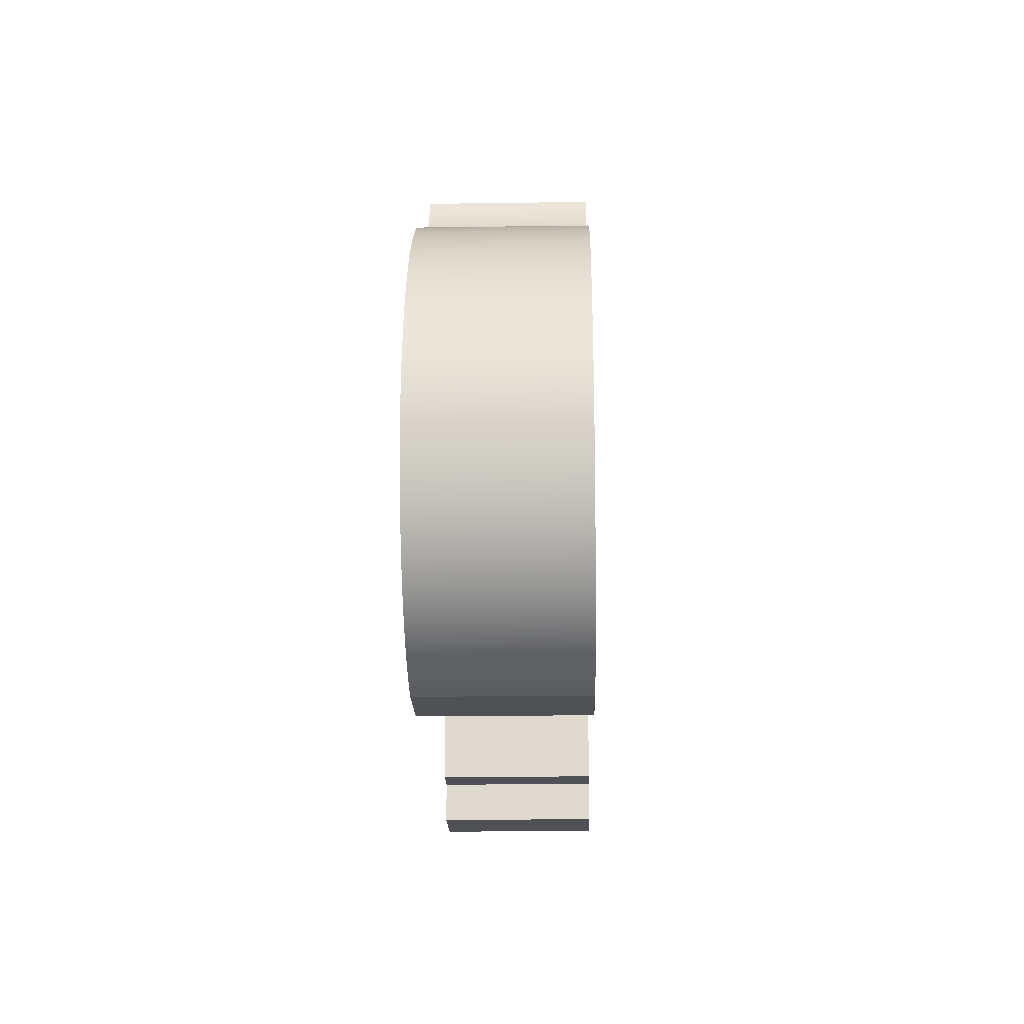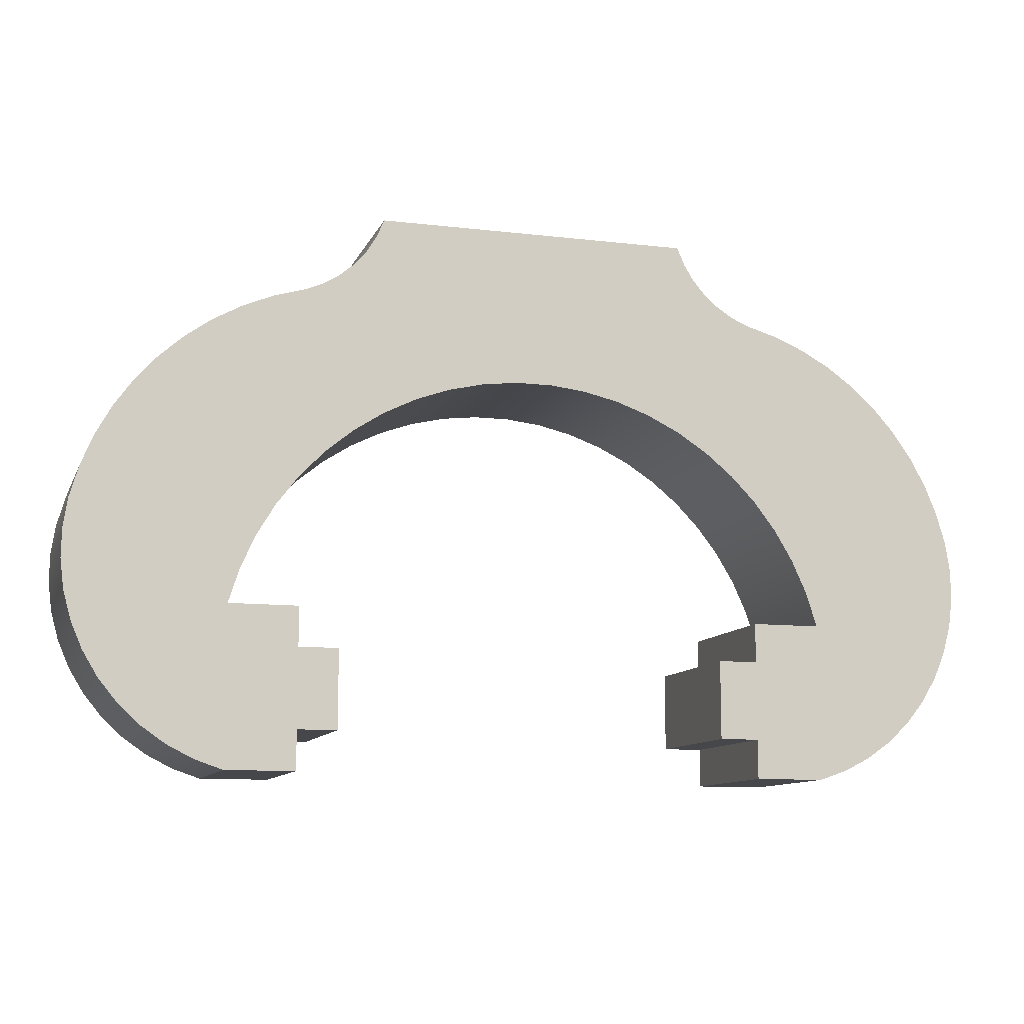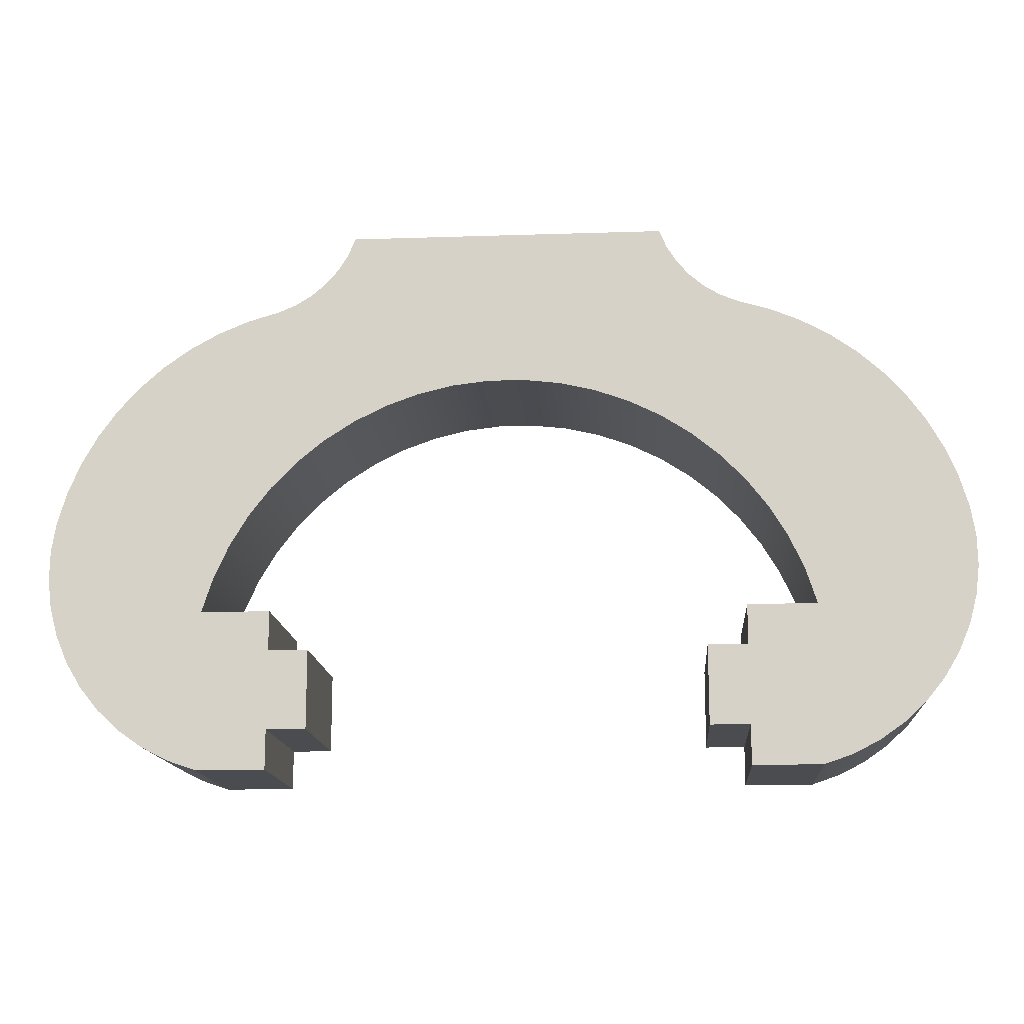
<metadata>
{"format":"obj","ext":"obj","renderer":"f3d","projection":"perspective","resolution":1024,"background":"white","views":[{"elev":-19.7,"azim":91.5,"up":"+Z"},{"elev":-10.6,"azim":-16.6,"up":"+Z"},{"elev":-14.7,"azim":-175.9,"up":"+Z"}]}
</metadata>
<code>
v -0.15 0 -0.05
v -0.1936 0 -0.05
v -0.1936 0.1 -0.05
v -0.15 0.1 -0.05
v -0.15 0 -0.025
v -0.15 0 -0.05
v -0.15 0.1 -0.05
v -0.15 0.1 -0.025
v -0.125 0 -0.025
v -0.15 0 -0.025
v -0.15 0.1 -0.025
v -0.125 0.1 -0.025
v -0.125 0 0.025
v -0.125 0 -0.025
v -0.125 0.1 -0.025
v -0.125 0.1 0.025
v -0.15 0 0.025
v -0.125 0 0.025
v -0.125 0.1 0.025
v -0.15 0.1 0.025
v -0.15 0 0.05
v -0.15 0 0.025
v -0.15 0.1 0.025
v -0.15 0.1 0.05
v -0.1936 0 0.05
v -0.15 0 0.05
v -0.15 0.1 0.05
v -0.1936 0.1 0.05
v 0.1936 0 0.05
v 0.1867 0 0.07182
v 0.1772 0 0.0927
v 0.1655 0 0.1124
v 0.1515 0 0.1305
v 0.1356 0 0.147
v 0.1179 0 0.1616
v 0.09864 0 0.174
v 0.0781 0 0.1841
v 0.05653 0 0.1918
v 0.03422 0 0.1971
v 0.01146 0 0.1997
v -0.01146 0 0.1997
v -0.03422 0 0.1971
v -0.05653 0 0.1918
v -0.0781 0 0.1841
v -0.09864 0 0.174
v -0.1179 0 0.1616
v -0.1356 0 0.147
v -0.1515 0 0.1305
v -0.1655 0 0.1124
v -0.1772 0 0.0927
v -0.1867 0 0.07182
v -0.1936 0 0.05
v -0.1936 0.1 0.05
v -0.1867 0.1 0.07182
v -0.1772 0.1 0.0927
v -0.1655 0.1 0.1124
v -0.1515 0.1 0.1305
v -0.1356 0.1 0.147
v -0.1179 0.1 0.1616
v -0.09864 0.1 0.174
v -0.0781 0.1 0.1841
v -0.05653 0.1 0.1918
v -0.03422 0.1 0.1971
v -0.01146 0.1 0.1997
v 0.01146 0.1 0.1997
v 0.03422 0.1 0.1971
v 0.05653 0.1 0.1918
v 0.0781 0.1 0.1841
v 0.09864 0.1 0.174
v 0.1179 0.1 0.1616
v 0.1356 0.1 0.147
v 0.1515 0.1 0.1305
v 0.1655 0.1 0.1124
v 0.1772 0.1 0.0927
v 0.1867 0.1 0.07182
v 0.1936 0.1 0.05
v 0.15 0 0.05
v 0.1936 0 0.05
v 0.1936 0.1 0.05
v 0.15 0.1 0.05
v 0.15 0 0.025
v 0.15 0 0.05
v 0.15 0.1 0.05
v 0.15 0.1 0.025
v 0.125 0 0.025
v 0.15 0 0.025
v 0.15 0.1 0.025
v 0.125 0.1 0.025
v 0.125 0 -0.025
v 0.125 0 0.025
v 0.125 0.1 0.025
v 0.125 0.1 -0.025
v 0.15 0 -0.025
v 0.125 0 -0.025
v 0.125 0.1 -0.025
v 0.15 0.1 -0.025
v 0.15 0 -0.05
v 0.15 0 -0.025
v 0.15 0.1 -0.025
v 0.15 0.1 -0.05
v 0.1936 0 -0.05
v 0.15 0 -0.05
v 0.15 0.1 -0.05
v 0.1936 0.1 -0.05
v 0.29 0 0.11
v 0.2929 0 0.09148
v 0.2932 0 0.07273
v 0.2909 0 0.05412
v 0.286 0 0.03602
v 0.2787 0 0.01877
v 0.269 0 0.002705
v 0.2572 0 -0.01186
v 0.2434 0 -0.02464
v 0.2281 0 -0.03539
v 0.2114 0 -0.04389
v 0.1936 0 -0.05
v 0.1936 0.1 -0.05
v 0.2114 0.1 -0.04389
v 0.2281 0.1 -0.03539
v 0.2434 0.1 -0.02464
v 0.2572 0.1 -0.01186
v 0.269 0.1 0.002705
v 0.2787 0.1 0.01877
v 0.286 0.1 0.03602
v 0.2909 0.1 0.05412
v 0.2932 0.1 0.07273
v 0.2929 0.1 0.09148
v 0.29 0.1 0.11
v 0.15 0 0.25
v 0.17 0 0.2441
v 0.1892 0 0.2361
v 0.2075 0 0.226
v 0.2245 0 0.2139
v 0.24 0 0.2
v 0.2539 0 0.1845
v 0.266 0 0.1675
v 0.2761 0 0.1492
v 0.2841 0 0.13
v 0.29 0 0.11
v 0.29 0.1 0.11
v 0.2841 0.1 0.13
v 0.2761 0.1 0.1492
v 0.266 0.1 0.1675
v 0.2539 0.1 0.1845
v 0.24 0.1 0.2
v 0.2245 0.1 0.2139
v 0.2075 0.1 0.226
v 0.1892 0.1 0.2361
v 0.17 0.1 0.2441
v 0.15 0.1 0.25
v 0.1 0 0.3
v 0.1047 0 0.2888
v 0.1112 0 0.2784
v 0.1191 0 0.2691
v 0.1284 0 0.2612
v 0.1388 0 0.2547
v 0.15 0 0.25
v 0.15 0.1 0.25
v 0.1388 0.1 0.2547
v 0.1284 0.1 0.2612
v 0.1191 0.1 0.2691
v 0.1112 0.1 0.2784
v 0.1047 0.1 0.2888
v 0.1 0.1 0.3
v -0.1 0 0.3
v 0.1 0 0.3
v 0.1 0.1 0.3
v -0.1 0.1 0.3
v -0.15 0 0.25
v -0.1388 0 0.2547
v -0.1284 0 0.2612
v -0.1191 0 0.2691
v -0.1112 0 0.2784
v -0.1047 0 0.2888
v -0.1 0 0.3
v -0.1 0.1 0.3
v -0.1047 0.1 0.2888
v -0.1112 0.1 0.2784
v -0.1191 0.1 0.2691
v -0.1284 0.1 0.2612
v -0.1388 0.1 0.2547
v -0.15 0.1 0.25
v -0.29 0 0.11
v -0.2841 0 0.13
v -0.2761 0 0.1492
v -0.266 0 0.1675
v -0.2539 0 0.1845
v -0.24 0 0.2
v -0.2245 0 0.2139
v -0.2075 0 0.226
v -0.1892 0 0.2361
v -0.17 0 0.2441
v -0.15 0 0.25
v -0.15 0.1 0.25
v -0.17 0.1 0.2441
v -0.1892 0.1 0.2361
v -0.2075 0.1 0.226
v -0.2245 0.1 0.2139
v -0.24 0.1 0.2
v -0.2539 0.1 0.1845
v -0.266 0.1 0.1675
v -0.2761 0.1 0.1492
v -0.2841 0.1 0.13
v -0.29 0.1 0.11
v -0.1936 0 -0.05
v -0.2114 0 -0.04389
v -0.2281 0 -0.03539
v -0.2434 0 -0.02464
v -0.2572 0 -0.01186
v -0.269 0 0.002705
v -0.2787 0 0.01877
v -0.286 0 0.03602
v -0.2909 0 0.05412
v -0.2932 0 0.07273
v -0.2929 0 0.09148
v -0.29 0 0.11
v -0.29 0.1 0.11
v -0.2929 0.1 0.09148
v -0.2932 0.1 0.07273
v -0.2909 0.1 0.05412
v -0.286 0.1 0.03602
v -0.2787 0.1 0.01877
v -0.269 0.1 0.002705
v -0.2572 0.1 -0.01186
v -0.2434 0.1 -0.02464
v -0.2281 0.1 -0.03539
v -0.2114 0.1 -0.04389
v -0.1936 0.1 -0.05
v -0.1936 0.1 -0.05
v -0.2114 0.1 -0.04389
v -0.2281 0.1 -0.03539
v -0.2434 0.1 -0.02464
v -0.2572 0.1 -0.01186
v -0.269 0.1 0.002705
v -0.2787 0.1 0.01877
v -0.286 0.1 0.03602
v -0.2909 0.1 0.05412
v -0.2932 0.1 0.07273
v -0.2929 0.1 0.09148
v -0.29 0.1 0.11
v -0.2841 0.1 0.13
v -0.2761 0.1 0.1492
v -0.266 0.1 0.1675
v -0.2539 0.1 0.1845
v -0.24 0.1 0.2
v -0.2245 0.1 0.2139
v -0.2075 0.1 0.226
v -0.1892 0.1 0.2361
v -0.17 0.1 0.2441
v -0.15 0.1 0.25
v -0.1388 0.1 0.2547
v -0.1284 0.1 0.2612
v -0.1191 0.1 0.2691
v -0.1112 0.1 0.2784
v -0.1047 0.1 0.2888
v -0.1 0.1 0.3
v 0.1 0.1 0.3
v 0.1047 0.1 0.2888
v 0.1112 0.1 0.2784
v 0.1191 0.1 0.2691
v 0.1284 0.1 0.2612
v 0.1388 0.1 0.2547
v 0.15 0.1 0.25
v 0.17 0.1 0.2441
v 0.1892 0.1 0.2361
v 0.2075 0.1 0.226
v 0.2245 0.1 0.2139
v 0.24 0.1 0.2
v 0.2539 0.1 0.1845
v 0.266 0.1 0.1675
v 0.2761 0.1 0.1492
v 0.2841 0.1 0.13
v 0.29 0.1 0.11
v 0.2929 0.1 0.09148
v 0.2932 0.1 0.07273
v 0.2909 0.1 0.05412
v 0.286 0.1 0.03602
v 0.2787 0.1 0.01877
v 0.269 0.1 0.002705
v 0.2572 0.1 -0.01186
v 0.2434 0.1 -0.02464
v 0.2281 0.1 -0.03539
v 0.2114 0.1 -0.04389
v 0.1936 0.1 -0.05
v 0.15 0.1 -0.05
v 0.15 0.1 -0.025
v 0.125 0.1 -0.025
v 0.125 0.1 0.025
v 0.15 0.1 0.025
v 0.15 0.1 0.05
v 0.1936 0.1 0.05
v 0.1867 0.1 0.07182
v 0.1772 0.1 0.0927
v 0.1655 0.1 0.1124
v 0.1515 0.1 0.1305
v 0.1356 0.1 0.147
v 0.1179 0.1 0.1616
v 0.09864 0.1 0.174
v 0.0781 0.1 0.1841
v 0.05653 0.1 0.1918
v 0.03422 0.1 0.1971
v 0.01146 0.1 0.1997
v -0.01146 0.1 0.1997
v -0.03422 0.1 0.1971
v -0.05653 0.1 0.1918
v -0.0781 0.1 0.1841
v -0.09864 0.1 0.174
v -0.1179 0.1 0.1616
v -0.1356 0.1 0.147
v -0.1515 0.1 0.1305
v -0.1655 0.1 0.1124
v -0.1772 0.1 0.0927
v -0.1867 0.1 0.07182
v -0.1936 0.1 0.05
v -0.15 0.1 0.05
v -0.15 0.1 0.025
v -0.125 0.1 0.025
v -0.125 0.1 -0.025
v -0.15 0.1 -0.025
v -0.15 0.1 -0.05
v -0.29 0 0.11
v -0.2929 0 0.09148
v -0.2932 0 0.07273
v -0.2909 0 0.05412
v -0.286 0 0.03602
v -0.2787 0 0.01877
v -0.269 0 0.002705
v -0.2572 0 -0.01186
v -0.2434 0 -0.02464
v -0.2281 0 -0.03539
v -0.2114 0 -0.04389
v -0.1936 0 -0.05
v -0.15 0 -0.05
v -0.15 0 -0.025
v -0.125 0 -0.025
v -0.125 0 0.025
v -0.15 0 0.025
v -0.15 0 0.05
v -0.1936 0 0.05
v -0.1867 0 0.07182
v -0.1772 0 0.0927
v -0.1655 0 0.1124
v -0.1515 0 0.1305
v -0.1356 0 0.147
v -0.1179 0 0.1616
v -0.09864 0 0.174
v -0.0781 0 0.1841
v -0.05653 0 0.1918
v -0.03422 0 0.1971
v -0.01146 0 0.1997
v 0.01146 0 0.1997
v 0.03422 0 0.1971
v 0.05653 0 0.1918
v 0.0781 0 0.1841
v 0.09864 0 0.174
v 0.1179 0 0.1616
v 0.1356 0 0.147
v 0.1515 0 0.1305
v 0.1655 0 0.1124
v 0.1772 0 0.0927
v 0.1867 0 0.07182
v 0.1936 0 0.05
v 0.15 0 0.05
v 0.15 0 0.025
v 0.125 0 0.025
v 0.125 0 -0.025
v 0.15 0 -0.025
v 0.15 0 -0.05
v 0.1936 0 -0.05
v 0.2114 0 -0.04389
v 0.2281 0 -0.03539
v 0.2434 0 -0.02464
v 0.2572 0 -0.01186
v 0.269 0 0.002705
v 0.2787 0 0.01877
v 0.286 0 0.03602
v 0.2909 0 0.05412
v 0.2932 0 0.07273
v 0.2929 0 0.09148
v 0.29 0 0.11
v 0.2841 0 0.13
v 0.2761 0 0.1492
v 0.266 0 0.1675
v 0.2539 0 0.1845
v 0.24 0 0.2
v 0.2245 0 0.2139
v 0.2075 0 0.226
v 0.1892 0 0.2361
v 0.17 0 0.2441
v 0.15 0 0.25
v 0.1388 0 0.2547
v 0.1284 0 0.2612
v 0.1191 0 0.2691
v 0.1112 0 0.2784
v 0.1047 0 0.2888
v 0.1 0 0.3
v -0.1 0 0.3
v -0.1047 0 0.2888
v -0.1112 0 0.2784
v -0.1191 0 0.2691
v -0.1284 0 0.2612
v -0.1388 0 0.2547
v -0.15 0 0.25
v -0.17 0 0.2441
v -0.1892 0 0.2361
v -0.2075 0 0.226
v -0.2245 0 0.2139
v -0.24 0 0.2
v -0.2539 0 0.1845
v -0.266 0 0.1675
v -0.2761 0 0.1492
v -0.2841 0 0.13
g fc656f4c-e2b2-11ea-96ff-54bf646e7e1f
f 1 2 4
f 4 2 3
g fc671cf6-e2b2-11ea-b623-54bf646e7e1f
f 5 6 8
f 8 6 7
g fc696700-e2b2-11ea-b378-54bf646e7e1f
f 9 10 12
f 12 10 11
g fc6d5e9e-e2b2-11ea-ba9d-54bf646e7e1f
f 13 14 16
f 16 14 15
g fc6fcf74-e2b2-11ea-8b44-54bf646e7e1f
f 17 18 20
f 20 18 19
g fc71cb1c-e2b2-11ea-bdfc-54bf646e7e1f
f 21 22 24
f 24 22 23
g fc7378d4-e2b2-11ea-aff7-54bf646e7e1f
f 25 26 28
f 28 26 27
g fc759b98-e2b2-11ea-8600-54bf646e7e1f
f 76 29 75
f 75 29 30
f 75 30 74
f 74 30 31
f 74 31 73
f 73 31 32
f 73 32 72
f 72 32 33
f 72 33 71
f 71 33 34
f 71 34 70
f 70 34 35
f 70 35 69
f 69 35 36
f 69 36 68
f 68 36 37
f 68 37 67
f 67 37 38
f 67 38 66
f 66 38 39
f 66 39 65
f 65 39 40
f 65 40 64
f 64 40 41
f 64 41 63
f 63 41 42
f 63 42 62
f 62 42 43
f 62 43 61
f 61 43 44
f 61 44 60
f 60 44 45
f 60 45 59
f 59 45 46
f 59 46 58
f 58 46 47
f 58 47 57
f 57 47 48
f 57 48 56
f 56 48 49
f 56 49 55
f 55 49 50
f 55 50 54
f 54 50 51
f 54 51 53
f 53 51 52
g fc777048-e2b2-11ea-967b-54bf646e7e1f
f 77 78 80
f 80 78 79
g fc796c12-e2b2-11ea-baed-54bf646e7e1f
f 81 82 84
f 84 82 83
g fc7b19c8-e2b2-11ea-9644-54bf646e7e1f
f 85 86 88
f 88 86 87
g fc7cc792-e2b2-11ea-a4ca-54bf646e7e1f
f 89 90 92
f 92 90 91
g fc7e754c-e2b2-11ea-8b0e-54bf646e7e1f
f 93 94 96
f 96 94 95
g fc8022fe-e2b2-11ea-9e6b-54bf646e7e1f
f 97 98 100
f 100 98 99
g fc826cee-e2b2-11ea-881d-54bf646e7e1f
f 101 102 104
f 104 102 103
g fc85c862-e2b2-11ea-864b-54bf646e7e1f
f 128 105 127
f 127 105 106
f 127 106 126
f 126 106 107
f 126 107 125
f 125 107 108
f 125 108 124
f 124 108 109
f 124 109 123
f 123 109 110
f 123 110 122
f 122 110 111
f 122 111 121
f 121 111 112
f 121 112 120
f 120 112 113
f 120 113 119
f 119 113 114
f 119 114 118
f 118 114 115
f 118 115 117
f 117 115 116
g fc88fca6-e2b2-11ea-9adc-54bf646e7e1f
f 150 129 149
f 149 129 130
f 149 130 148
f 148 130 131
f 148 131 147
f 147 131 132
f 147 132 146
f 146 132 133
f 146 133 145
f 145 133 134
f 145 134 144
f 144 134 135
f 144 135 143
f 143 135 136
f 143 136 142
f 142 136 137
f 142 137 141
f 141 137 138
f 141 138 140
f 140 138 139
g fc8b1f82-e2b2-11ea-bae0-54bf646e7e1f
f 164 151 163
f 163 151 152
f 163 152 153
f 163 153 162
f 162 153 154
f 162 154 161
f 161 154 155
f 161 155 160
f 160 155 156
f 160 156 159
f 159 156 158
f 158 156 157
g fc8d4238-e2b2-11ea-9869-54bf646e7e1f
f 165 166 168
f 168 166 167
g fc8f3dee-e2b2-11ea-bb93-54bf646e7e1f
f 182 169 181
f 181 169 170
f 181 170 171
f 181 171 180
f 180 171 172
f 180 172 179
f 179 172 173
f 179 173 178
f 178 173 174
f 178 174 177
f 177 174 176
f 176 174 175
g fc9139ae-e2b2-11ea-9b62-54bf646e7e1f
f 204 183 203
f 203 183 184
f 203 184 202
f 202 184 185
f 202 185 201
f 201 185 186
f 201 186 200
f 200 186 187
f 200 187 199
f 199 187 188
f 199 188 198
f 198 188 189
f 198 189 197
f 197 189 190
f 197 190 196
f 196 190 191
f 196 191 195
f 195 191 192
f 195 192 194
f 194 192 193
g fc930e58-e2b2-11ea-a960-54bf646e7e1f
f 228 205 227
f 227 205 206
f 227 206 226
f 226 206 207
f 226 207 225
f 225 207 208
f 225 208 224
f 224 208 209
f 224 209 223
f 223 209 210
f 223 210 222
f 222 210 211
f 222 211 221
f 221 211 212
f 221 212 220
f 220 212 213
f 220 213 219
f 219 213 214
f 219 214 218
f 218 214 215
f 218 215 217
f 217 215 216
g fc953112-e2b2-11ea-961d-54bf646e7e1f
f 320 229 319
f 319 229 230
f 319 230 316
f 316 230 231
f 316 231 314
f 314 231 232
f 314 232 233
f 233 234 314
f 314 234 235
f 314 235 236
f 236 237 314
f 314 237 238
f 314 238 313
f 313 238 239
f 313 239 240
f 313 240 312
f 312 240 241
f 312 241 242
f 312 242 311
f 311 242 243
f 311 243 244
f 311 244 310
f 310 244 245
f 310 245 246
f 310 246 309
f 309 246 247
f 309 247 248
f 309 248 308
f 308 248 249
f 308 249 250
f 308 250 307
f 307 250 251
f 307 251 306
f 306 251 252
f 306 252 253
f 306 253 305
f 305 253 254
f 305 254 304
f 304 254 255
f 304 255 303
f 303 255 256
f 303 256 257
f 303 257 302
f 302 257 258
f 302 258 301
f 301 258 259
f 301 259 300
f 300 259 260
f 300 260 299
f 299 260 261
f 299 261 262
f 299 262 298
f 298 262 263
f 298 263 297
f 297 263 264
f 297 264 265
f 297 265 296
f 296 265 266
f 296 266 267
f 296 267 295
f 295 267 268
f 295 268 269
f 295 269 294
f 294 269 270
f 294 270 271
f 294 271 293
f 293 271 272
f 293 272 273
f 293 273 292
f 292 273 274
f 292 274 275
f 292 275 291
f 291 275 276
f 291 276 277
f 277 278 291
f 291 278 279
f 291 279 280
f 280 281 291
f 291 281 282
f 291 282 289
f 289 282 283
f 289 283 286
f 286 283 284
f 286 284 285
f 287 288 286
f 286 288 289
f 289 290 291
f 314 315 316
f 316 317 319
f 319 317 318
g fc986564-e2b2-11ea-882c-54bf646e7e1f
f 322 340 321
f 321 340 341
f 321 341 412
f 412 341 411
f 411 341 342
f 411 342 410
f 410 342 409
f 409 342 343
f 409 343 408
f 408 343 407
f 407 343 344
f 407 344 406
f 406 344 405
f 405 344 345
f 405 345 404
f 404 345 403
f 403 345 346
f 403 346 402
f 402 346 347
f 402 347 401
f 401 347 400
f 400 347 348
f 400 348 399
f 399 348 349
f 399 349 398
f 398 349 350
f 398 350 397
f 397 350 351
f 397 351 396
f 396 351 395
f 395 351 352
f 395 352 394
f 394 352 353
f 394 353 393
f 393 353 354
f 393 354 392
f 392 354 391
f 391 354 355
f 391 355 390
f 390 355 356
f 390 356 389
f 389 356 388
f 388 356 357
f 388 357 387
f 387 357 386
f 386 357 358
f 386 358 385
f 385 358 384
f 384 358 359
f 384 359 383
f 383 359 382
f 382 359 360
f 382 360 381
f 381 360 380
f 380 360 361
f 380 361 379
f 379 361 378
f 378 361 362
f 378 362 377
f 377 362 376
f 376 362 375
f 375 362 374
f 374 362 373
f 373 362 372
f 372 362 371
f 371 362 364
f 371 364 370
f 370 364 367
f 370 367 369
f 369 367 368
f 322 323 340
f 340 323 339
f 339 323 324
f 339 324 325
f 325 326 339
f 339 326 327
f 339 327 328
f 328 329 339
f 339 329 330
f 339 330 337
f 337 330 331
f 337 331 334
f 334 331 332
f 334 332 333
f 335 336 334
f 334 336 337
f 337 338 339
f 362 363 364
f 364 365 367
f 367 365 366

</code>
